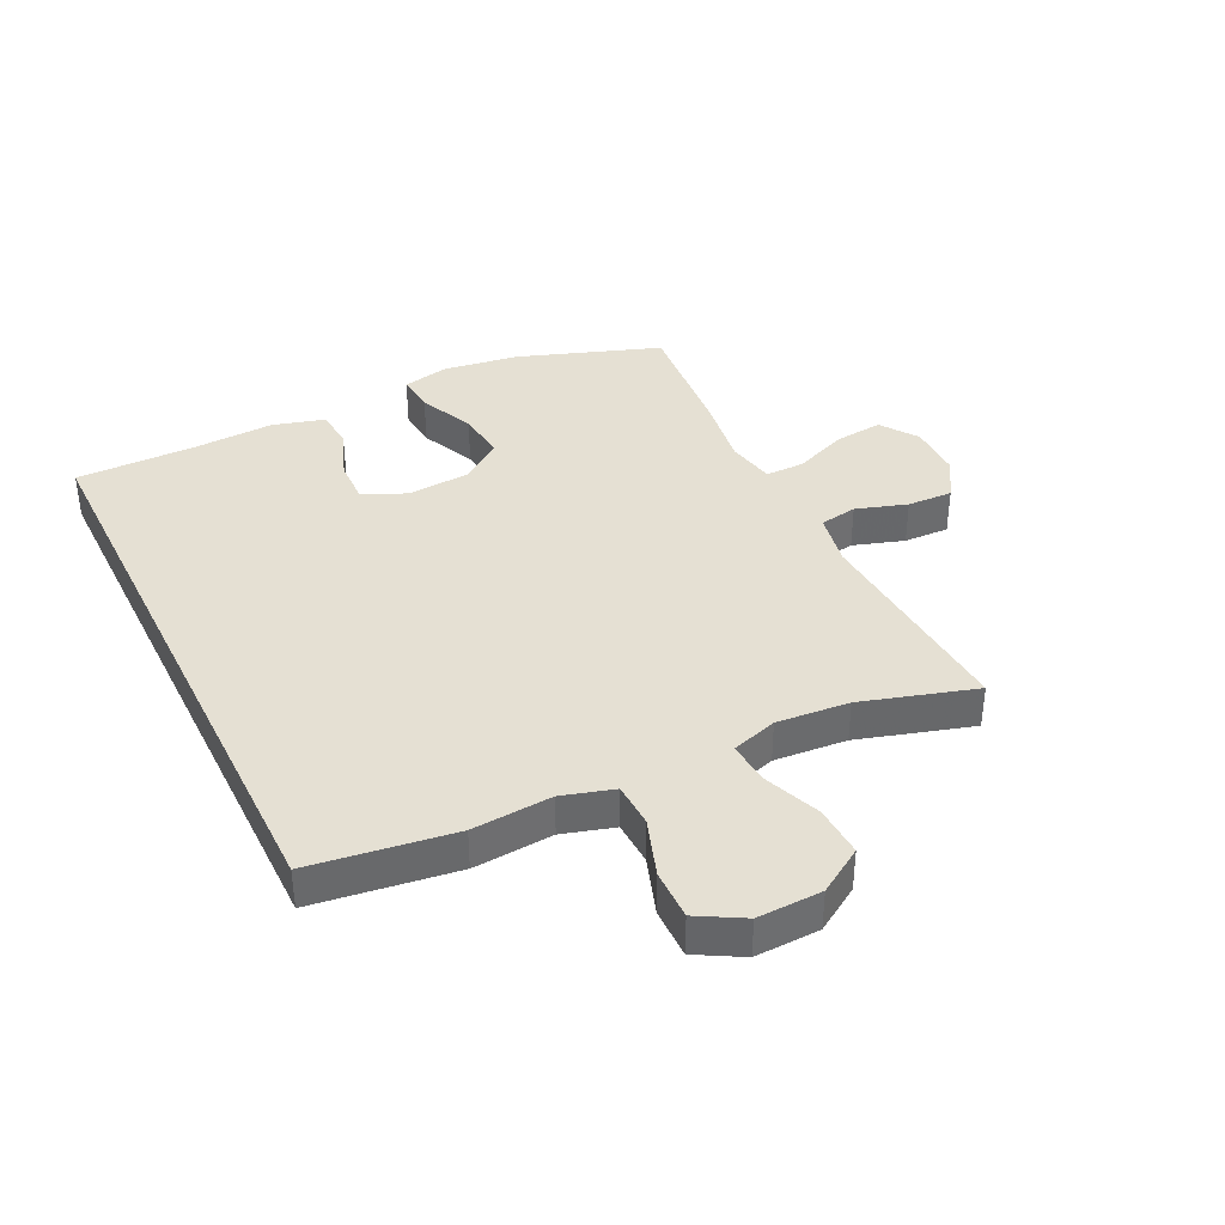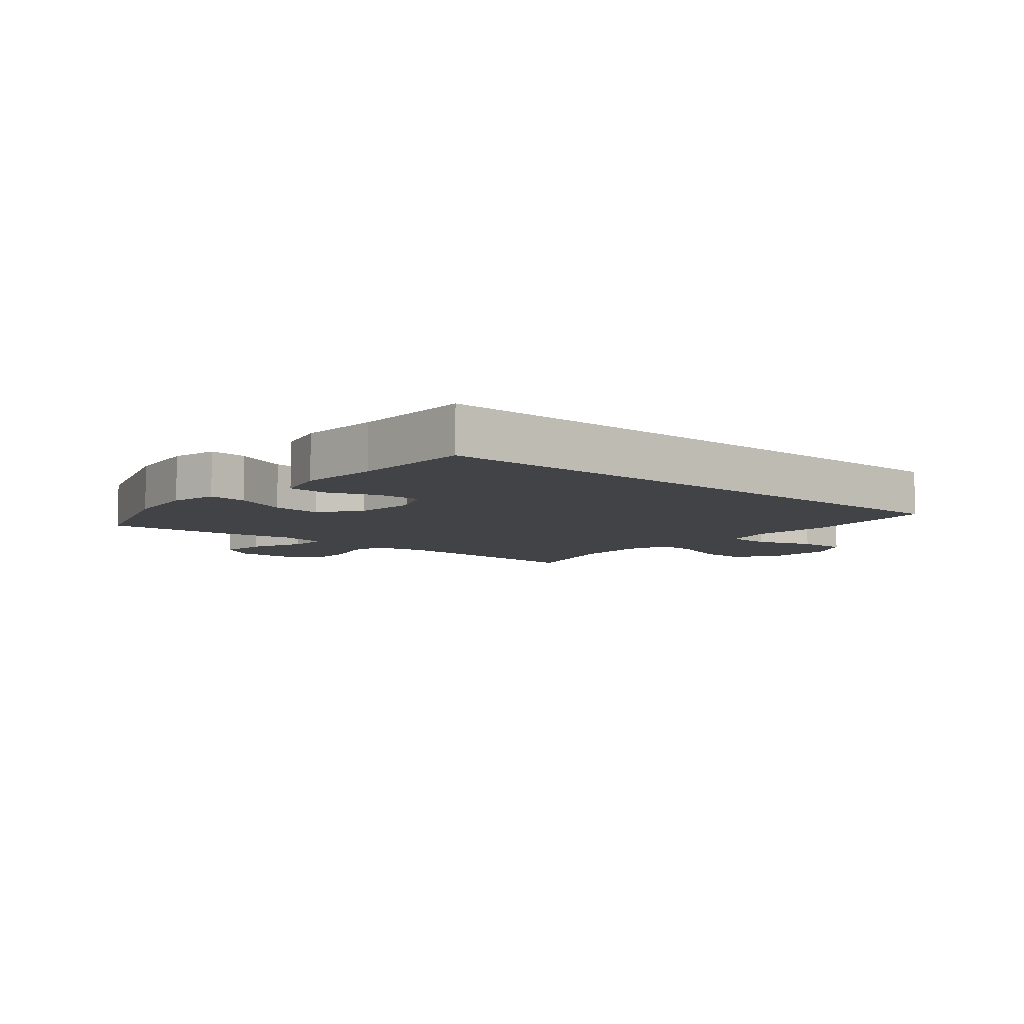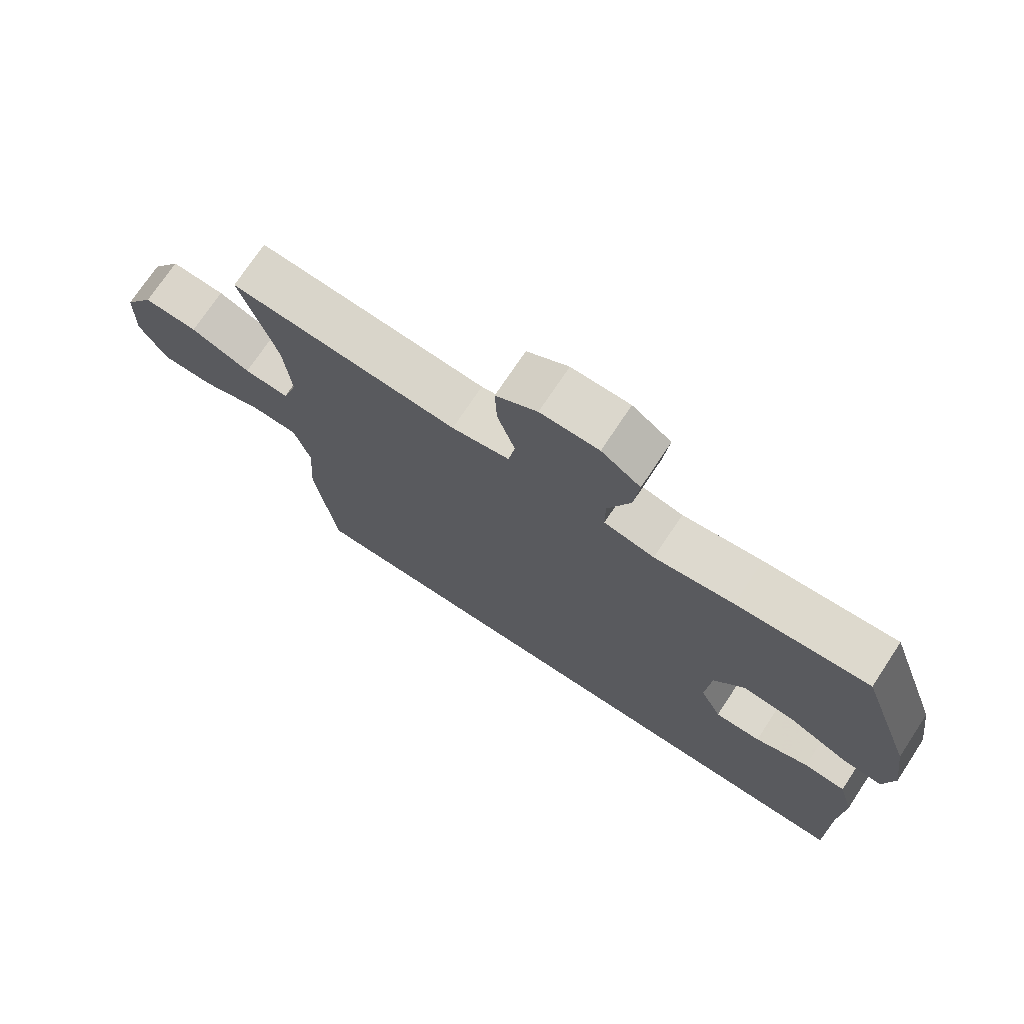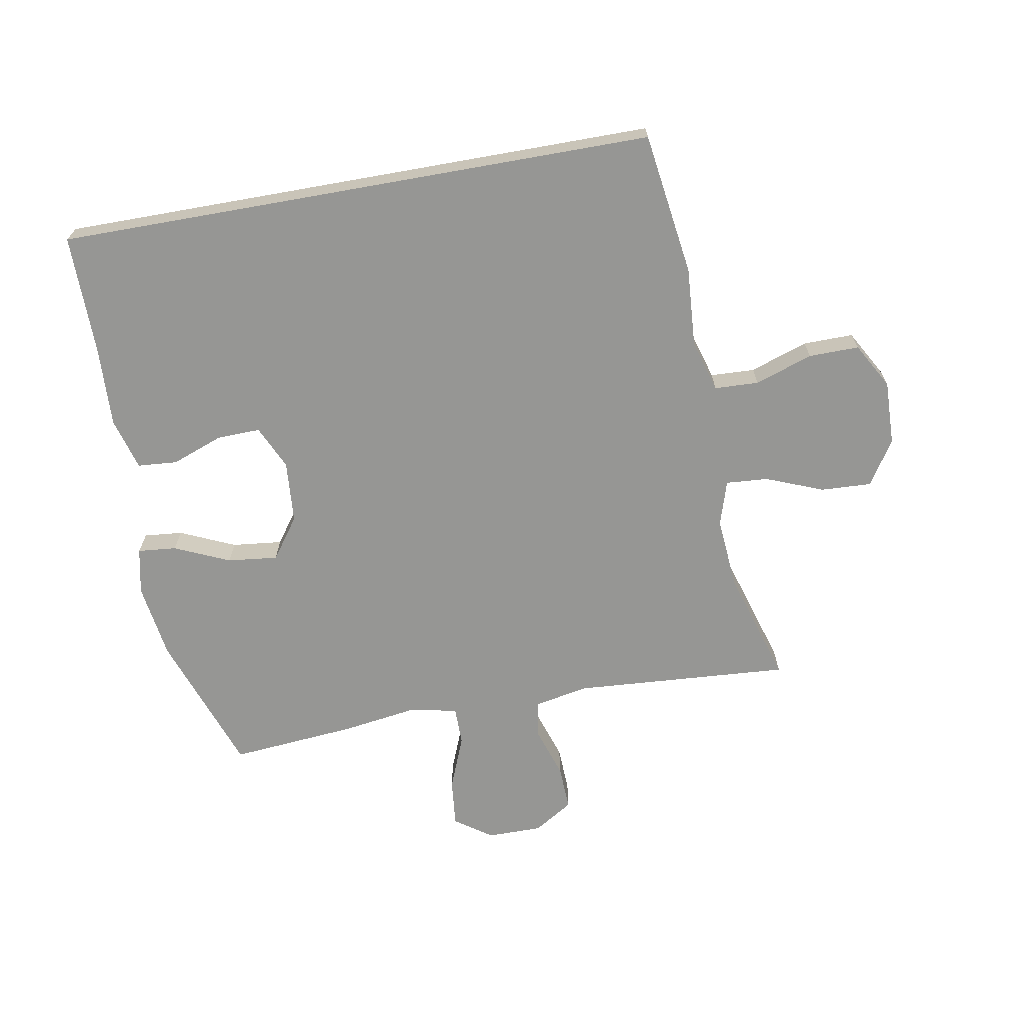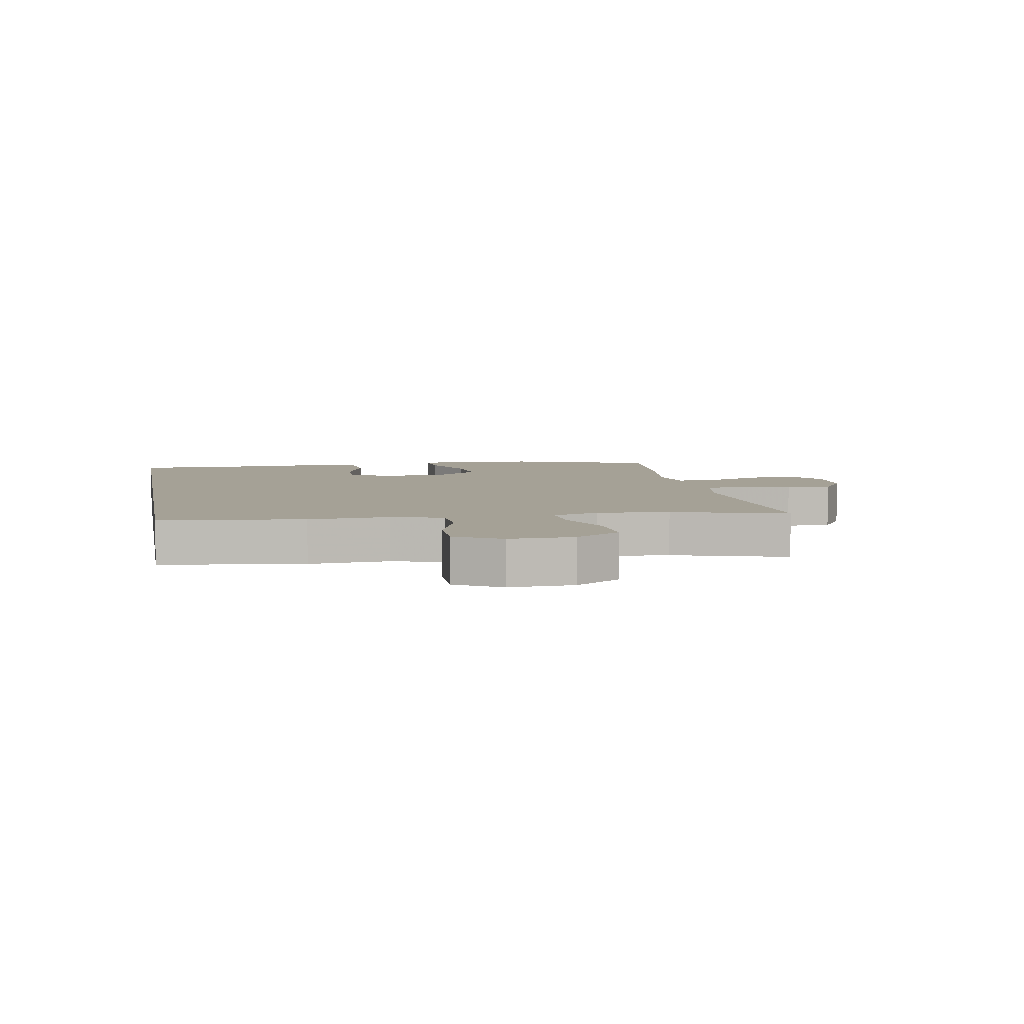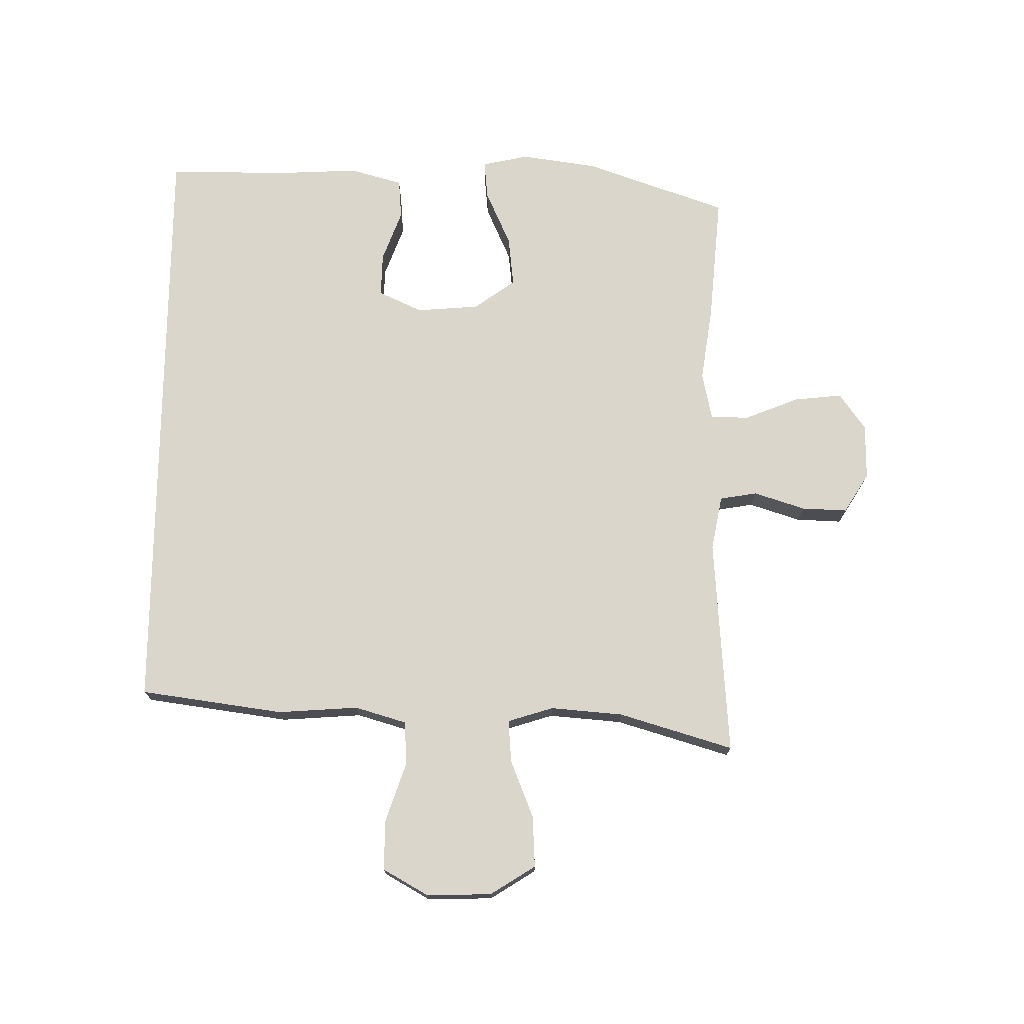
<metadata>
{"format":"obj","ext":"obj","renderer":"f3d","projection":"perspective","resolution":1024,"background":"white","views":[{"elev":38.2,"azim":-116.2,"up":"+Y"},{"elev":-7.1,"azim":139.2,"up":"+Y"},{"elev":73.1,"azim":33.5,"up":"+Z"},{"elev":-67.7,"azim":-169.9,"up":"+Y"},{"elev":6.1,"azim":-100.5,"up":"+Y"},{"elev":73.6,"azim":-89.5,"up":"+Y"}]}
</metadata>
<code>
v 0.564 0.07 -0.5
v -0.412 0.07 -0.5
v -0.445 0.07 -0.267
v -0.436 0.07 -0.137
v -0.461 0.07 -0.053
v -0.533 0.07 -0.05
v -0.627 0.07 -0.082
v -0.709 0.07 -0.083
v -0.751 0.07 -0.009
v -0.748 0.07 0.096
v -0.702 0.07 0.169
v -0.619 0.07 0.165
v -0.526 0.07 0.128
v -0.457 0.07 0.123
v -0.434 0.07 0.197
v -0.444 0.07 0.315
v -0.5 0.07 0.5
v -0.147 0.07 0.476
v -0.058 0.07 0.493
v -0.048 0.07 0.554
v -0.075 0.07 0.637
v -0.078 0.07 0.711
v -0.014 0.07 0.751
v 0.076 0.07 0.751
v 0.136 0.07 0.709
v 0.128 0.07 0.631
v 0.093 0.07 0.543
v 0.093 0.07 0.48
v 0.171 0.07 0.464
v 0.294 0.07 0.482
v 0.5 0.07 0.5
v 0.582 0.07 0.269
v 0.6 0.07 0.145
v 0.584 0.07 0.069
v 0.521 0.07 0.075
v 0.431 0.07 0.115
v 0.349 0.07 0.124
v 0.301 0.07 0.057
v 0.293 0.07 -0.045
v 0.326 0.07 -0.116
v 0.397 0.07 -0.114
v 0.48 0.07 -0.083
v 0.545 0.07 -0.088
v 0.569 0.07 -0.173
v 0.563 0.07 -0.304
v 0.564 0 -0.5
v -0.412 0 -0.5
v -0.445 0 -0.267
v -0.436 0 -0.137
v -0.461 0 -0.053
v -0.533 0 -0.05
v -0.627 0 -0.082
v -0.709 0 -0.083
v -0.751 0 -0.009
v -0.748 0 0.096
v -0.702 0 0.169
v -0.619 0 0.165
v -0.526 0 0.128
v -0.457 0 0.123
v -0.434 0 0.197
v -0.444 0 0.315
v -0.5 0 0.5
v -0.147 0 0.476
v -0.058 0 0.493
v -0.048 0 0.554
v -0.075 0 0.637
v -0.078 0 0.711
v -0.014 0 0.751
v 0.076 0 0.751
v 0.136 0 0.709
v 0.128 0 0.631
v 0.093 0 0.543
v 0.093 0 0.48
v 0.171 0 0.464
v 0.294 0 0.482
v 0.5 0 0.5
v 0.582 0 0.269
v 0.6 0 0.145
v 0.584 0 0.069
v 0.521 0 0.075
v 0.431 0 0.115
v 0.349 0 0.124
v 0.301 0 0.057
v 0.293 0 -0.045
v 0.326 0 -0.116
v 0.397 0 -0.114
v 0.48 0 -0.083
v 0.545 0 -0.088
v 0.569 0 -0.173
v 0.563 0 -0.304
f 42 43 44 45
f 41 42 45 1
f 40 41 1 2
f 39 40 2 3
f 38 39 3 4
f 37 38 4 5
f 33 34 35 36
f 33 36 37
f 32 33 37
f 29 30 31 32
f 28 29 32 37
f 24 25 26 27
f 24 27 28
f 23 24 28
f 20 21 22 23
f 19 20 23 28
f 18 19 28 37
f 16 17 18 37
f 10 11 12 13
f 10 13 14
f 9 10 14
f 6 7 8 9
f 6 9 14
f 5 6 14
f 37 5 14 15
f 15 16 37
f 90 89 88 87
f 46 90 87 86
f 47 46 86 85
f 48 47 85 84
f 49 48 84 83
f 50 49 83 82
f 81 80 79 78
f 82 81 78
f 82 78 77
f 77 76 75 74
f 82 77 74 73
f 72 71 70 69
f 73 72 69
f 73 69 68
f 68 67 66 65
f 73 68 65 64
f 82 73 64 63
f 82 63 62 61
f 58 57 56 55
f 59 58 55
f 59 55 54
f 54 53 52 51
f 59 54 51
f 59 51 50
f 60 59 50 82
f 82 61 60
f 1 46 47 2
f 2 47 48 3
f 3 48 49 4
f 4 49 50 5
f 5 50 51 6
f 6 51 52 7
f 7 52 53 8
f 8 53 54 9
f 9 54 55 10
f 10 55 56 11
f 11 56 57 12
f 12 57 58 13
f 13 58 59 14
f 14 59 60 15
f 15 60 61 16
f 16 61 62 17
f 17 62 63 18
f 18 63 64 19
f 19 64 65 20
f 20 65 66 21
f 21 66 67 22
f 22 67 68 23
f 23 68 69 24
f 24 69 70 25
f 25 70 71 26
f 26 71 72 27
f 27 72 73 28
f 28 73 74 29
f 29 74 75 30
f 30 75 76 31
f 31 76 77 32
f 32 77 78 33
f 33 78 79 34
f 34 79 80 35
f 35 80 81 36
f 36 81 82 37
f 37 82 83 38
f 38 83 84 39
f 39 84 85 40
f 40 85 86 41
f 41 86 87 42
f 42 87 88 43
f 43 88 89 44
f 44 89 90 45
f 45 90 46 1

</code>
